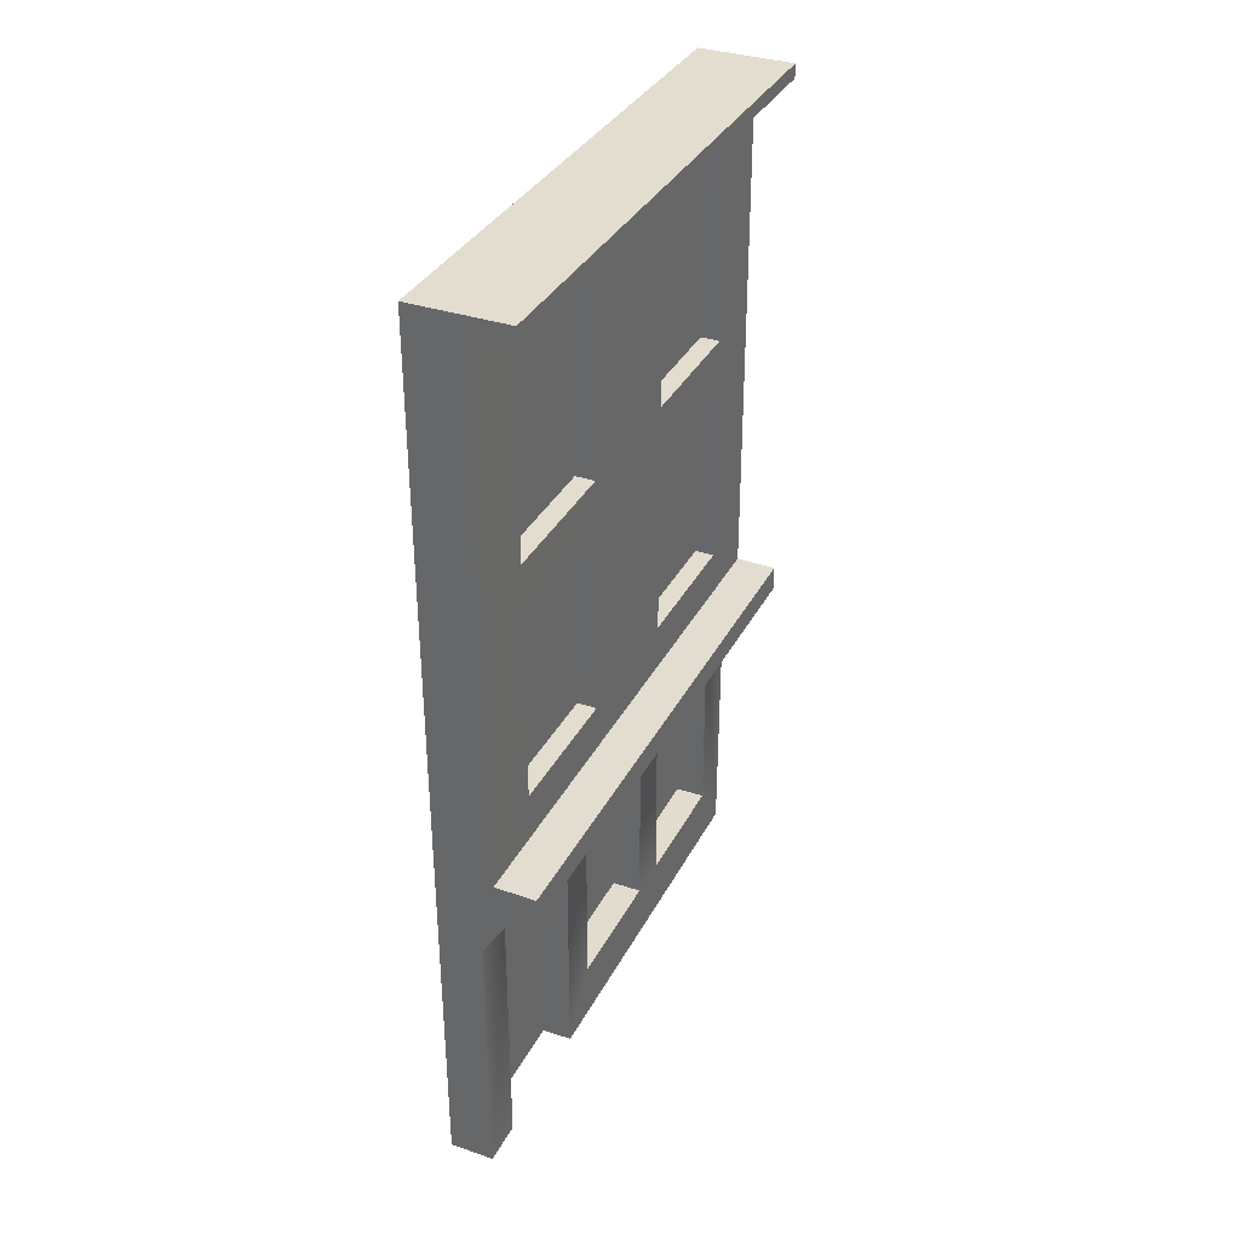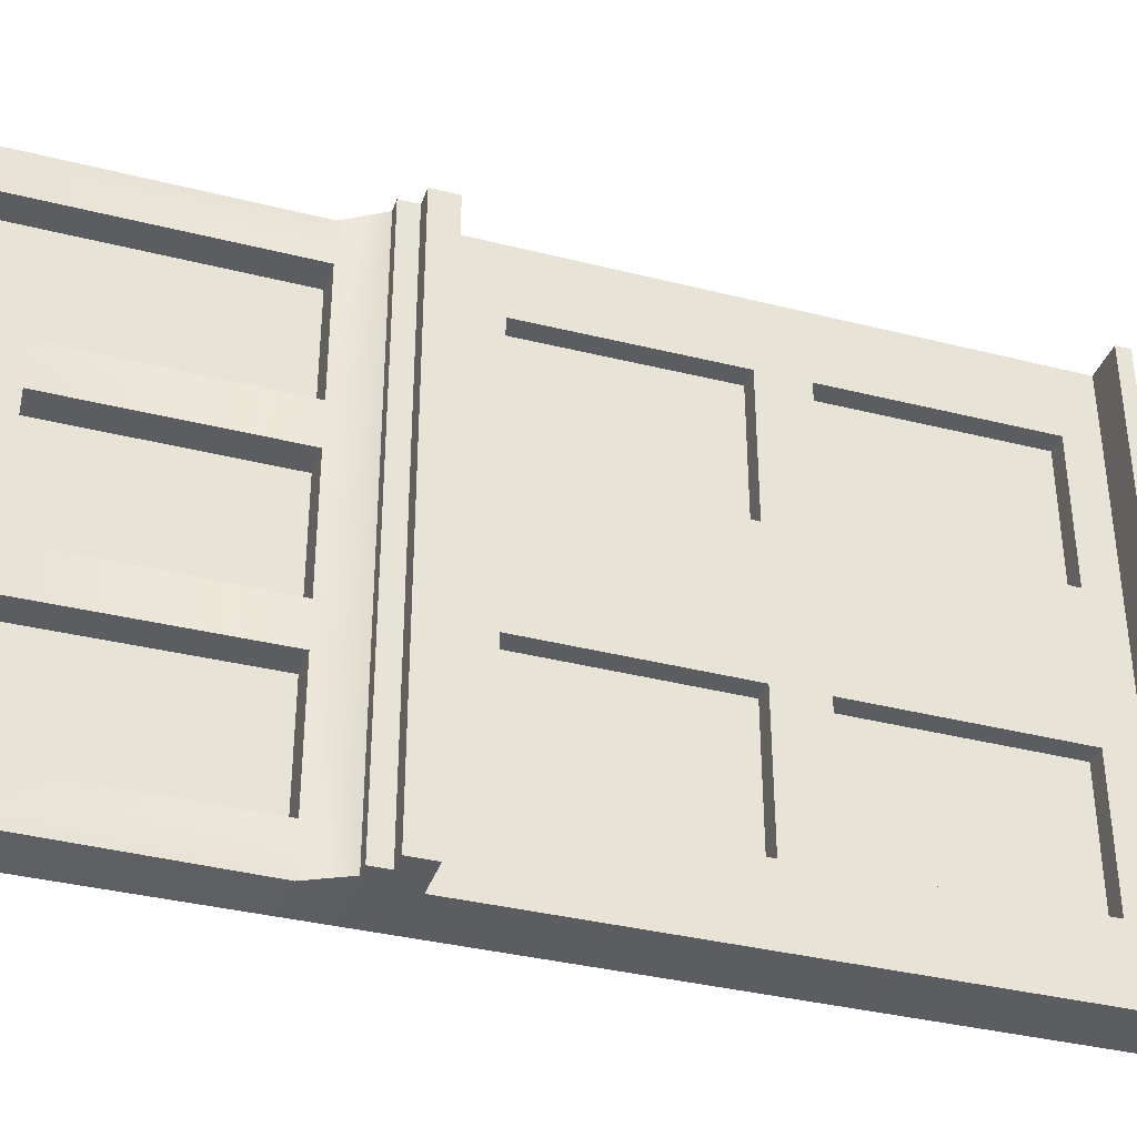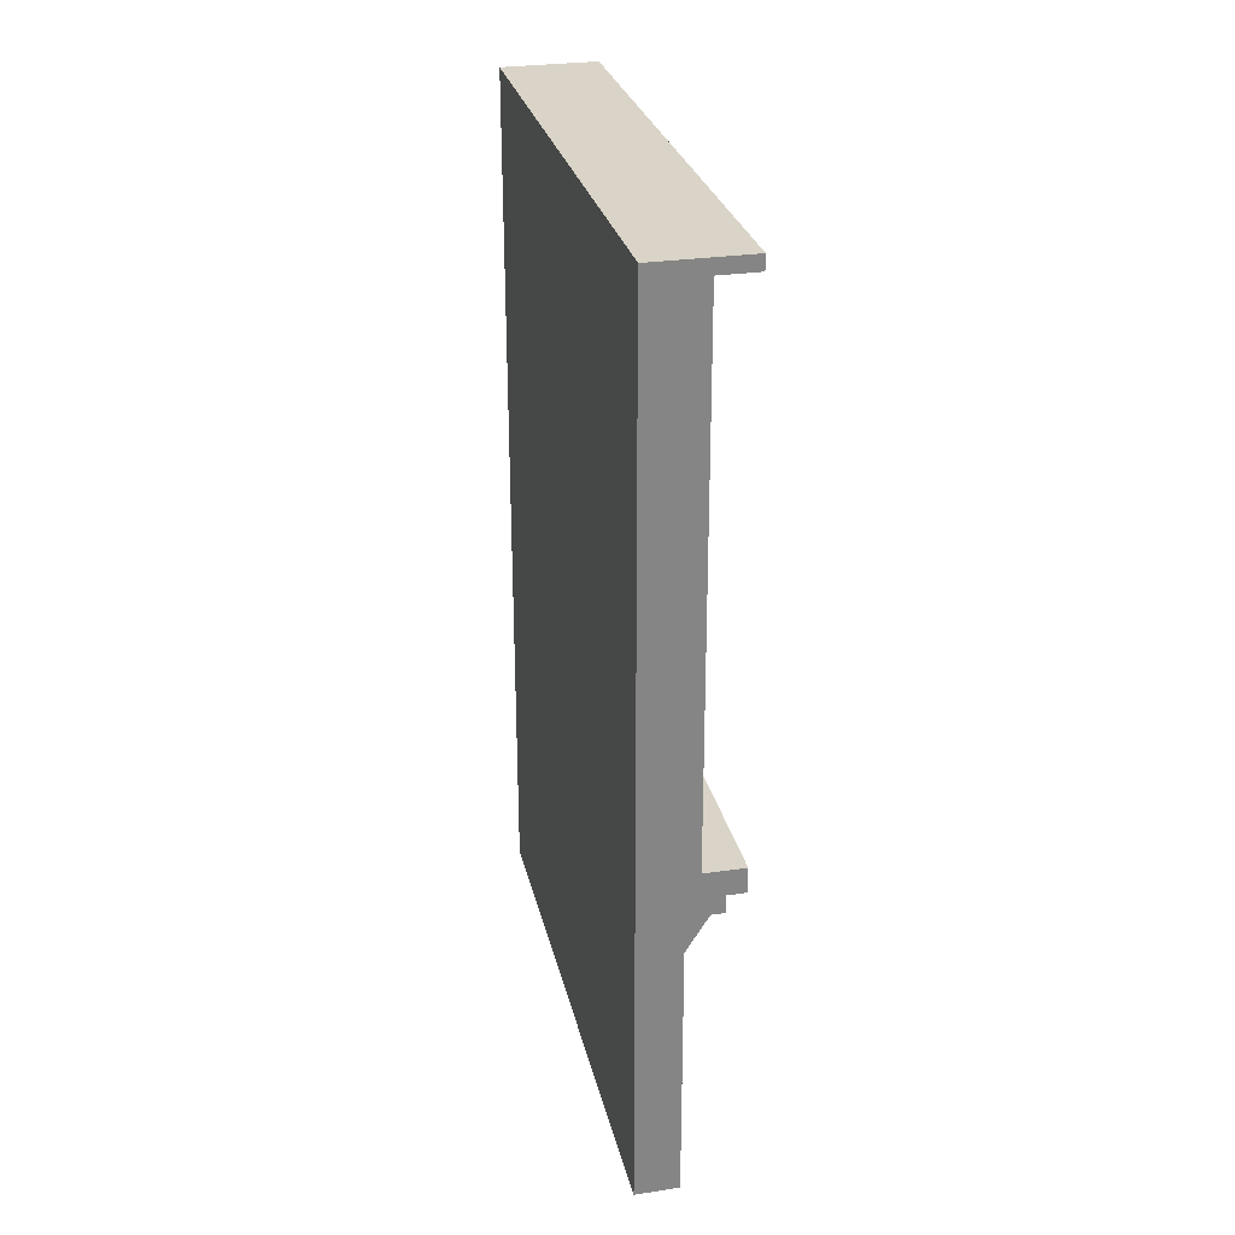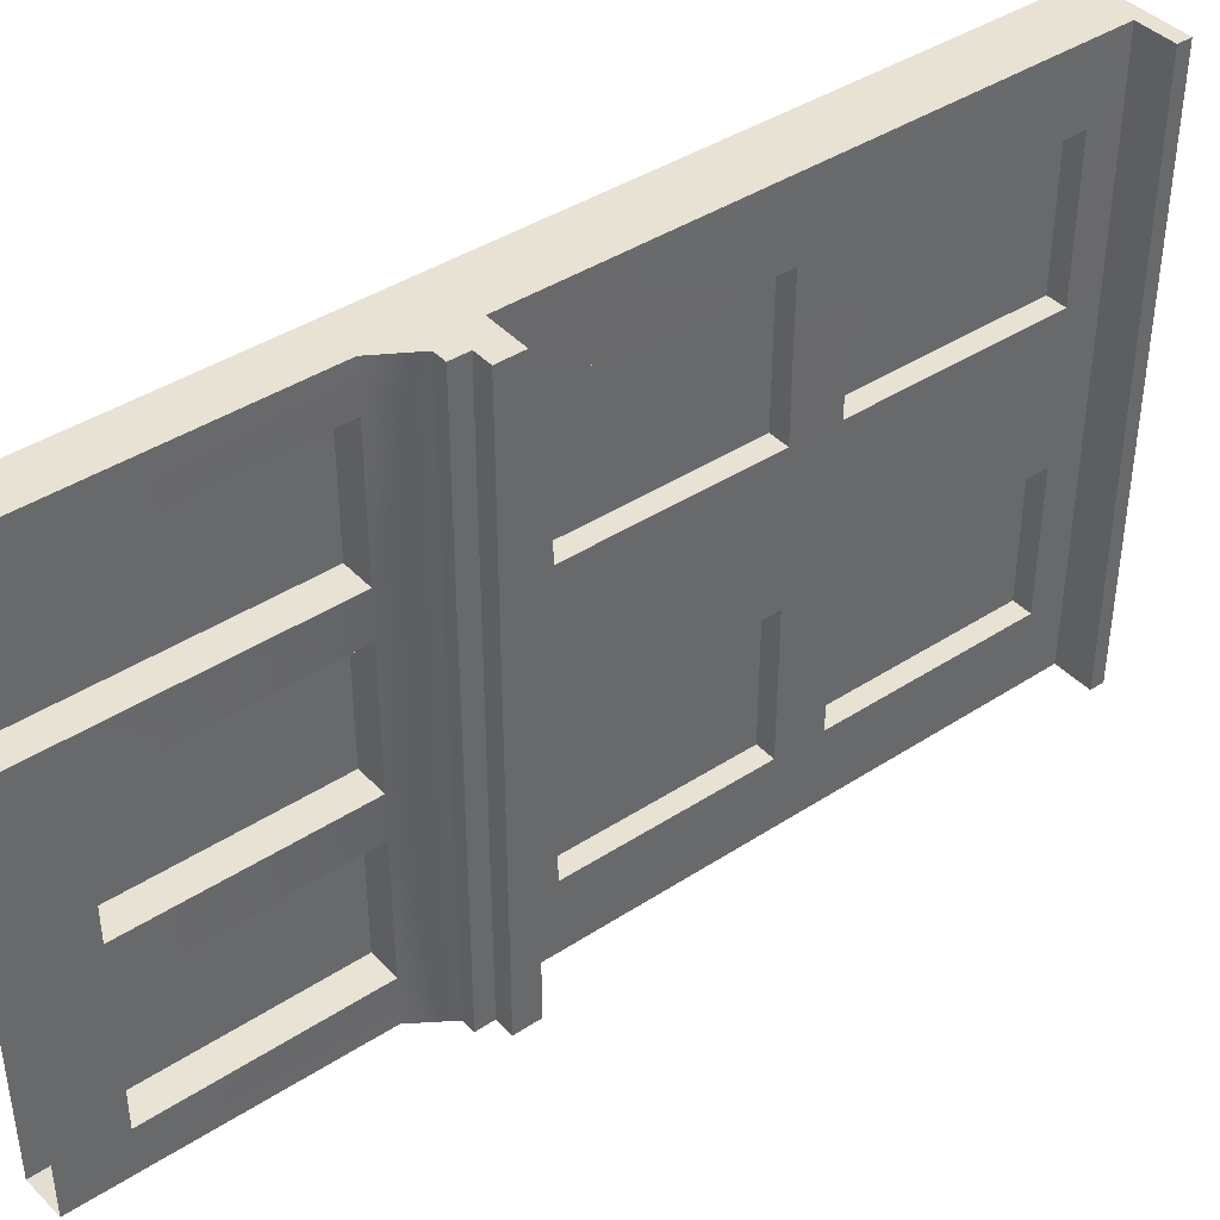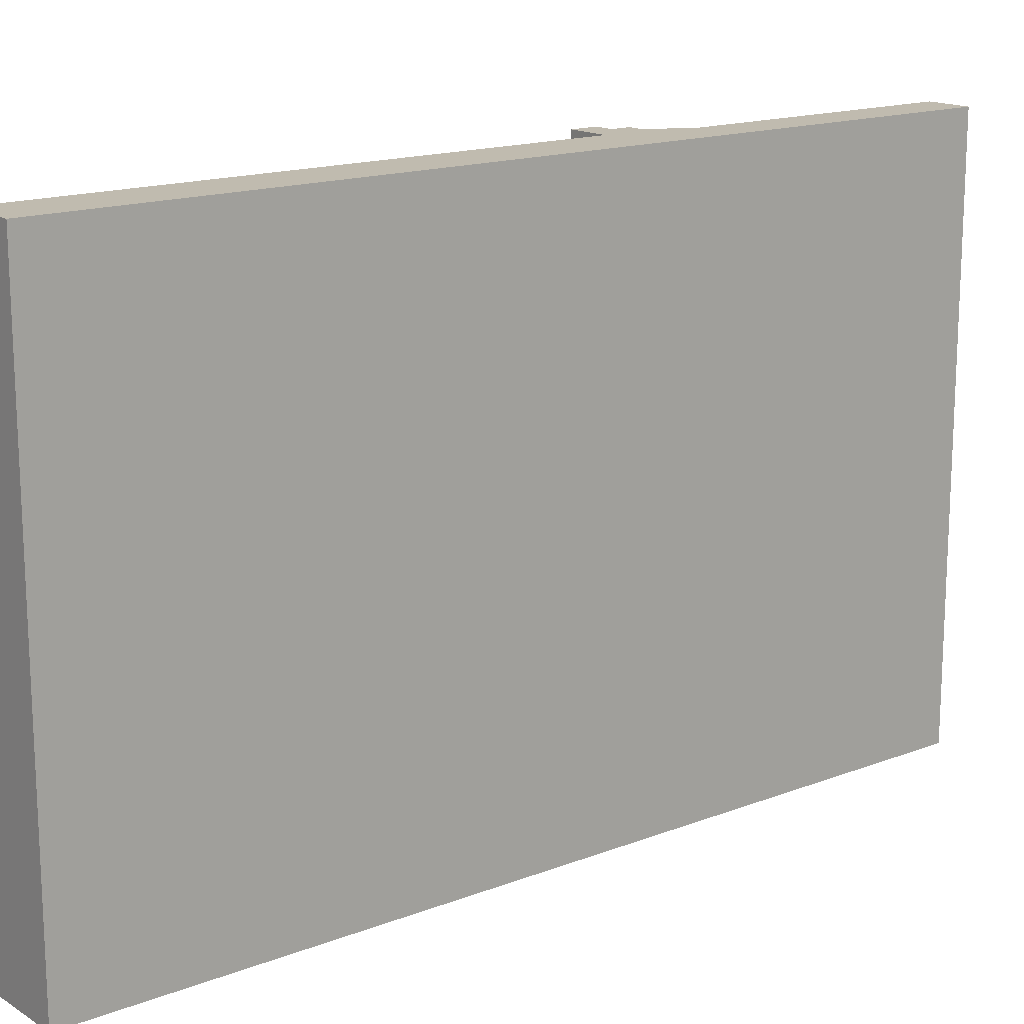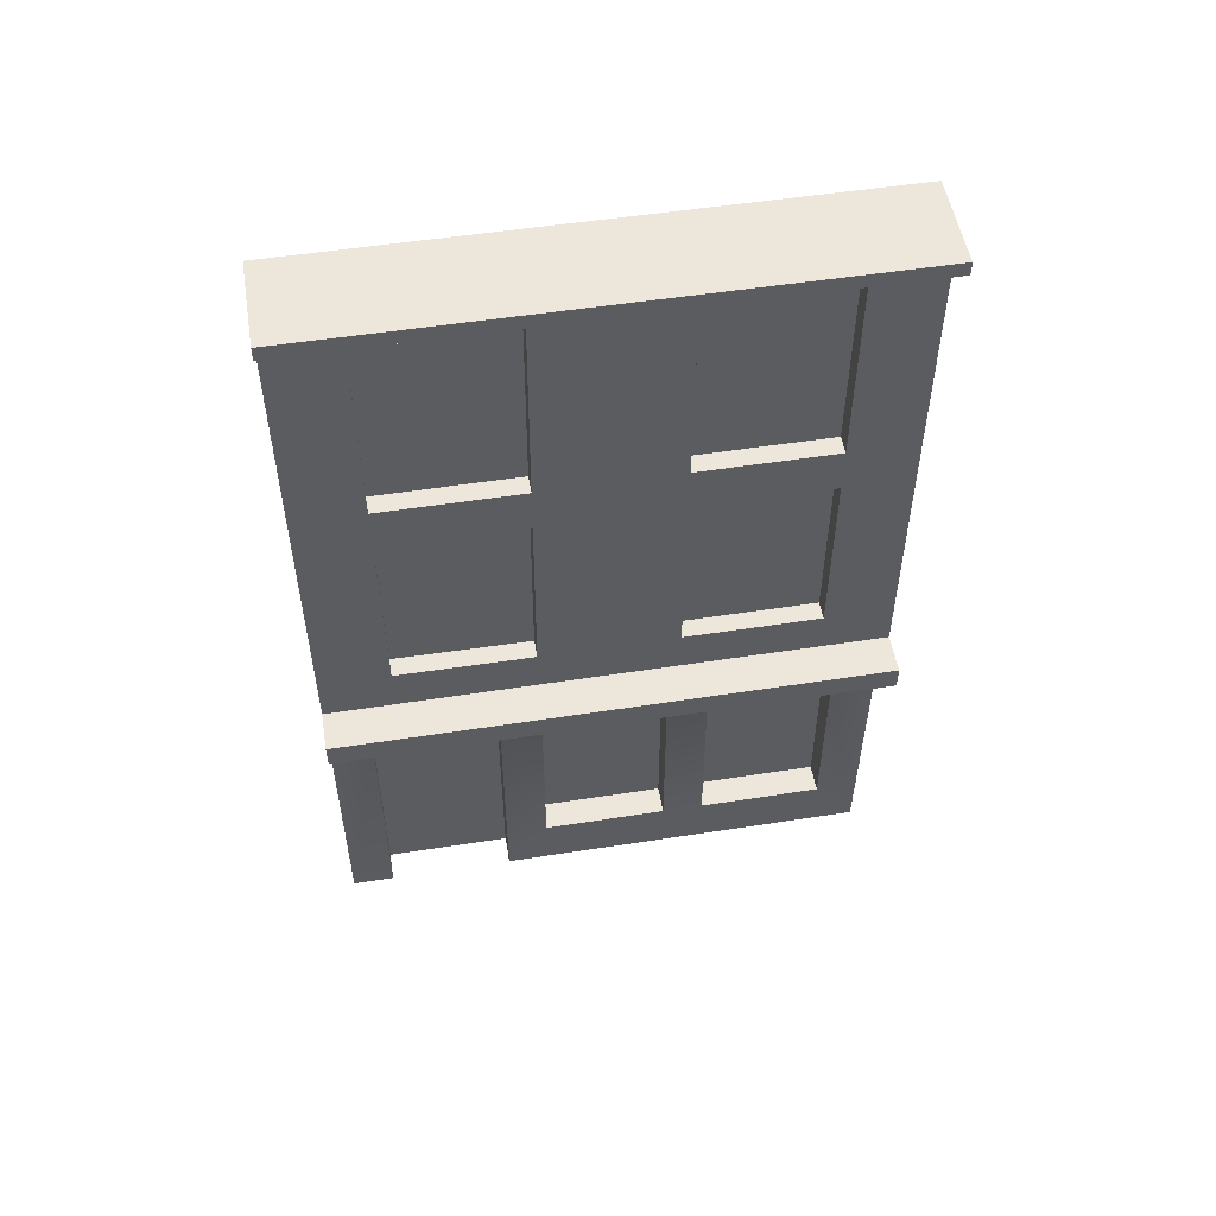
<metadata>
{"format":"obj","ext":"obj","renderer":"f3d","projection":"perspective","resolution":1024,"background":"white","views":[{"elev":34.8,"azim":24.3,"up":"+Y"},{"elev":-36.3,"azim":71.8,"up":"+Z"},{"elev":28.5,"azim":-12.9,"up":"+Y"},{"elev":40.8,"azim":51.4,"up":"+Z"},{"elev":15.9,"azim":-128.6,"up":"+Z"},{"elev":52.7,"azim":80.5,"up":"+Y"}]}
</metadata>
<code>
g default
v -0.5 -0.006484 5.179
v 0.1594 -0.006484 5.179
v -0.5001 5.234 5.179
v 0.3662 5.233 5.179
v -0.5 4.84 5.179
v 0.5 4.84 5.179
v -0.5 4.566 5.179
v 0.5 4.566 5.179
v 0.7028 4.84 5.179
v 0.7028 4.566 5.179
v 0.9846 4.84 5.179
v 0.9846 5.226 5.179
v -0.5 13.21 5.179
v 0.3574 13.21 5.179
v -0.5 4.02 5.179
v 0.1594 4.02 5.179
v 0.1594 4.02 -0
v 0.1594 -0.006484 0
v 0.1594 4.02 2.59
v 0.1594 -0.006484 2.59
v 0.1594 4.02 4.532
v 0.1594 -0.006484 4.532
v 0.1594 4.02 1.942
v 0.1594 4.02 -2.591
v 0.1594 4.02 -0.6317
v 0.1594 -0.006484 -0.6474
v 0.1594 4.02 -3.278
v 0.1594 -0.006484 -3.237
v -0.5 -0.006484 -3.309
v -0.5 4.02 -3.309
v -0.5 4.566 -3.309
v -0.5 4.84 -3.309
v -0.5001 5.234 -3.309
v -0.5 13.21 -3.309
v 0.3609 13.21 -3.309
v 0.3644 5.234 -3.309
v 0.9846 5.226 -3.309
v 0.9846 4.84 -3.309
v 0.7002 4.84 -3.309
v 0.7028 4.566 -3.309
v 0.5 4.566 -3.309
v -0.2892 4.02 -0
v -0.2892 4.02 1.942
v -0.2892 -0.006484 2.59
v -0.2892 4.02 2.59
v -0.2892 4.02 4.532
v -0.2892 -0.006484 4.532
v -0.2892 4.02 -2.585
v -0.2892 4.02 -0.6317
v 0.1594 0.8786 -0
v -0.2892 0.8759 0
v 0.1594 0.8774 1.942
v -0.2892 0.8759 1.942
v 0.1594 0.8777 -2.59
v -0.2892 0.8759 -2.59
v 0.1594 0.8763 -0.6457
v -0.2892 0.8759 -0.6474
v 0.9415 13.21 5.179
v 0.9415 13.21 -3.309
v -0.4997 13.42 5.179
v 0.9415 13.42 5.179
v 0.9415 13.42 -3.309
v -0.4997 13.42 -3.309
v 0.3654 13.21 -0.1702
v 0.3654 5.235 -0.1257
v 0.3654 13.21 1.952
v 0.3654 5.235 1.996
v 0.3654 13.21 -2.262
v 0.3654 13.21 4.128
v -0.5002 5.931 5.179
v 0.3654 5.944 4.108
v 0.3654 5.931 1.992
v 0.3654 5.931 -0.1296
v 0.3654 5.931 -2.249
v 0.3654 5.931 -3.309
v -0.5002 5.931 -3.309
v 0.3654 8.864 -2.254
v 0.3654 8.864 -0.1459
v 0.3654 8.864 1.976
v 0.3654 8.864 4.122
v 0.3654 9.581 -2.256
v 0.3654 9.581 -0.1499
v 0.3654 9.581 1.972
v 0.3654 9.581 4.123
v 0.3654 12.7 -2.262
v 0.3654 12.7 -0.1673
v 0.3654 12.7 1.955
v 0.3654 12.7 4.127
v 0.07092 8.864 -0.1459
v 0.07092 5.931 -0.1296
v 0.07092 8.864 -2.254
v 0.07092 5.931 -2.249
v 0.07092 8.864 4.122
v 0.07092 5.952 4.108
v 0.07092 8.864 1.976
v 0.07092 5.931 1.992
v 0.07092 12.7 -2.262
v 0.07092 9.581 -2.256
v 0.07092 12.7 -0.1673
v 0.07092 9.581 -0.1499
v 0.07092 12.7 1.955
v 0.07092 9.581 1.972
v 0.07092 12.7 4.127
v 0.07092 9.581 4.123
v 0.5 4.566 1.966
v 0.7028 4.566 1.966
v 0.7019 4.84 1.979
v 0.9846 4.84 1.979
v 0.9846 5.226 1.996
v 0.5 4.566 -0.05634
v 0.7028 4.566 -0.05631
v 0.7012 4.84 -0.08463
v 0.9846 4.84 -0.08453
v 0.9846 5.226 -0.1245
g pCube1
f 7 8 6 5
f 15 16 8 7
f 12 4 6 9 11
f 6 8 10 9
f 4 3 5 6
f 13 70 3 4 14
f 1 2 16 15
f 44 45 46 47
f 2 22 21 16
f 19 20 52 23
f 17 50 56 25
f 24 54 28 27
f 30 29 1 15
f 31 30 15 7
f 32 31 7 5
f 33 32 5 3
f 76 70 13 34
f 60 61 62 63
f 85 35 68
f 11 108 109 12
f 9 107 108 11
f 10 106 107 9
f 8 105 106 10
f 16 21 8
f 35 75 76 34
f 32 33 36 37 38 39
f 31 32 39 40 41
f 30 31 41 27
f 27 28 29 30
f 43 42 17 23
f 51 53 52 50
f 20 19 45 44
f 46 45 19 21
f 21 22 47 46
f 49 48 24 25
f 55 57 56 54
f 54 56 26 28
f 48 49 57 55
f 42 43 53 51
f 59 64 68
f 13 14 60
f 58 59 62 61
f 59 35 63 62
f 34 13 60 63
f 67 4 12 109
f 82 83 79 78
f 94 96 95 93
f 90 92 91 89
f 67 72 71 4
f 33 76 75 36
f 70 76 33 3
f 77 81 82 78
f 79 83 84 80
f 98 97 99 100
f 102 101 103 104
f 85 68 64 86
f 87 66 69 88
f 78 73 90 89
f 90 73 74 92
f 89 91 77 78
f 74 77 91 92
f 80 71 94 93
f 94 71 72 96
f 93 95 79 80
f 72 79 95 96
f 97 85 86 99
f 81 85 97 98
f 86 82 100 99
f 98 100 82 81
f 101 87 88 103
f 83 87 101 102
f 88 84 104 103
f 102 104 84 83
f 59 68 35
f 14 69 58
f 58 66 64 59
f 58 69 66
f 37 36 65 114
f 43 23 52 53
f 42 51 50 17
f 25 56 57 49
f 48 55 54 24
f 56 50 18 26
f 52 20 18 50
f 41 25 24
f 8 21 19
f 41 24 27
f 23 105 8 19
f 73 72 67 65
f 78 79 72 73
f 87 86 64 66
f 87 83 82 86
f 81 35 85
f 14 88 69
f 71 80 4
f 36 74 73 65
f 36 77 74
f 75 35 81 77 36
f 14 84 88
f 4 80 84 14
f 17 110 105 23
f 106 105 110 111
f 107 106 111 112
f 108 107 112 113
f 109 108 113 114
f 67 109 114 65
f 17 25 41 110
f 111 110 41 40
f 112 111 40 39
f 113 112 39 38
f 114 113 38 37
f 63 35 34
f 60 14 58 61

</code>
